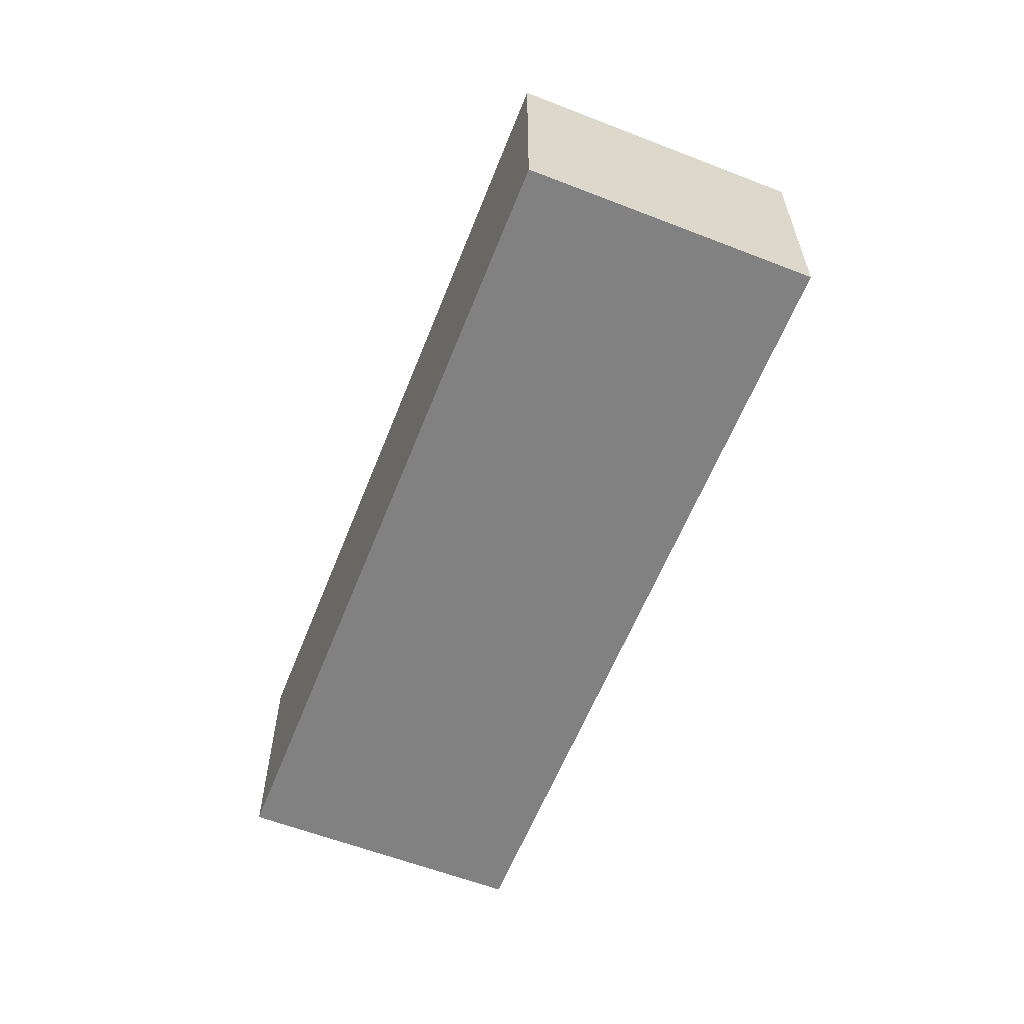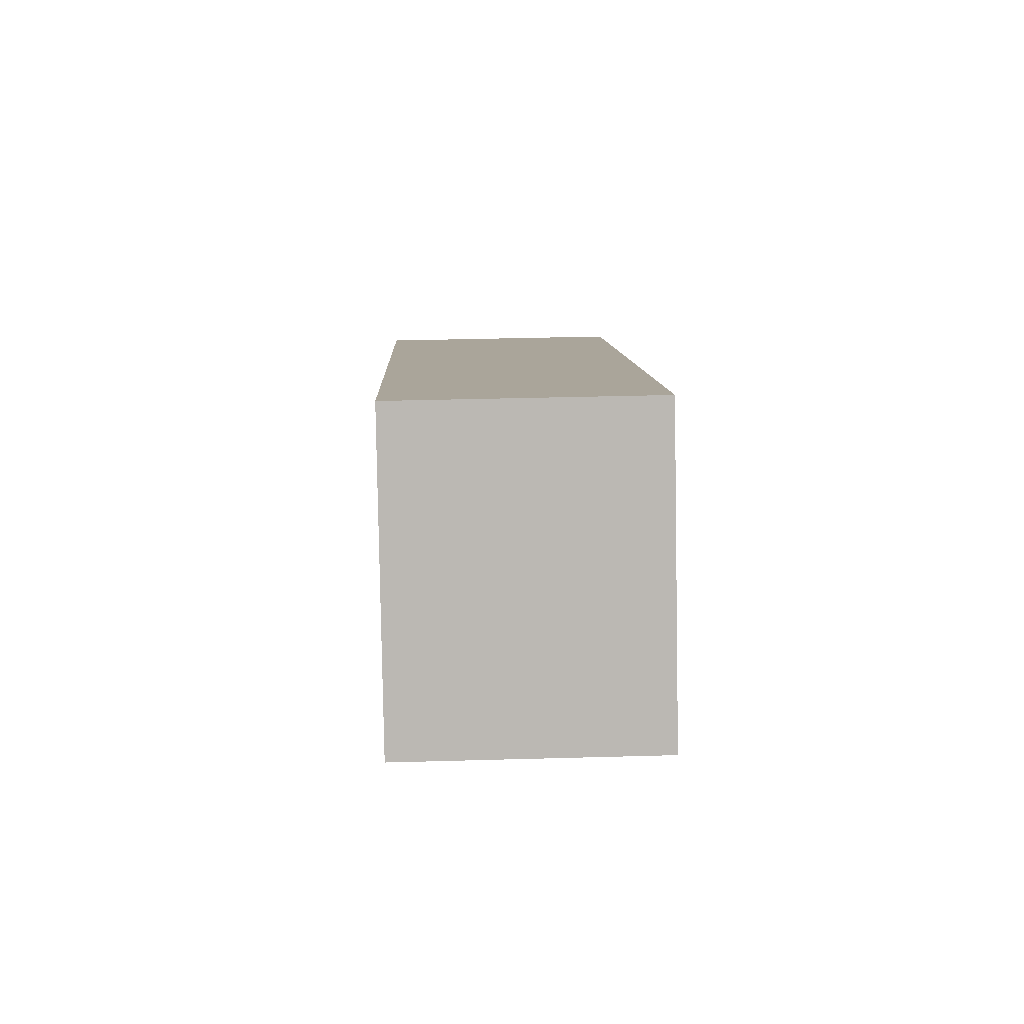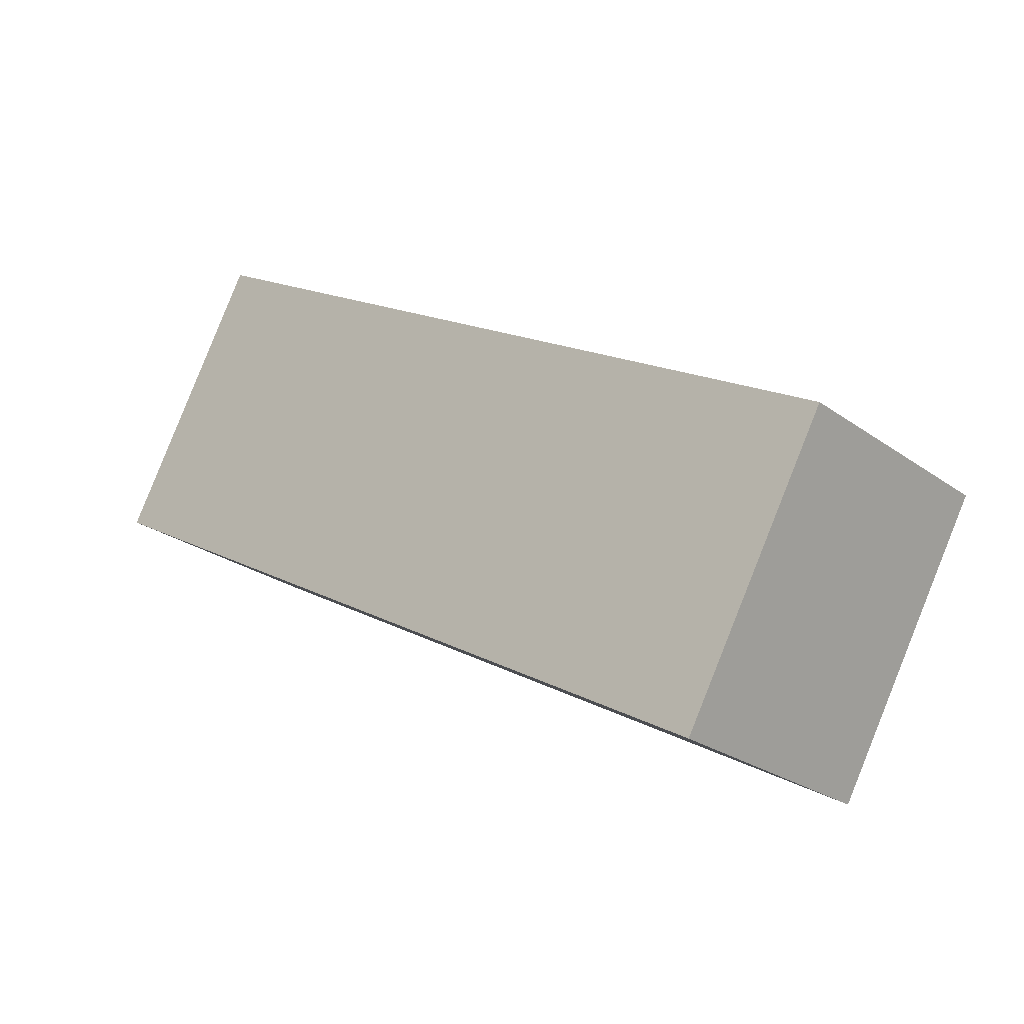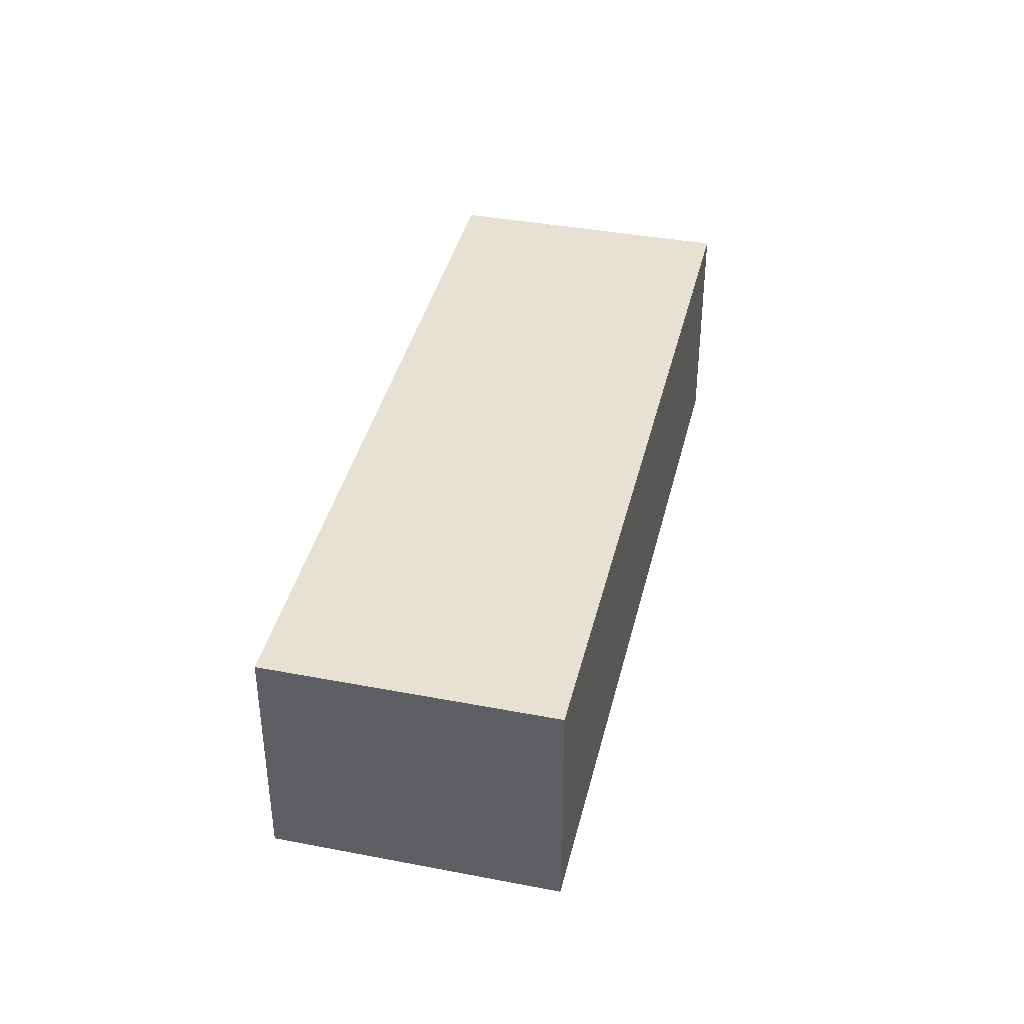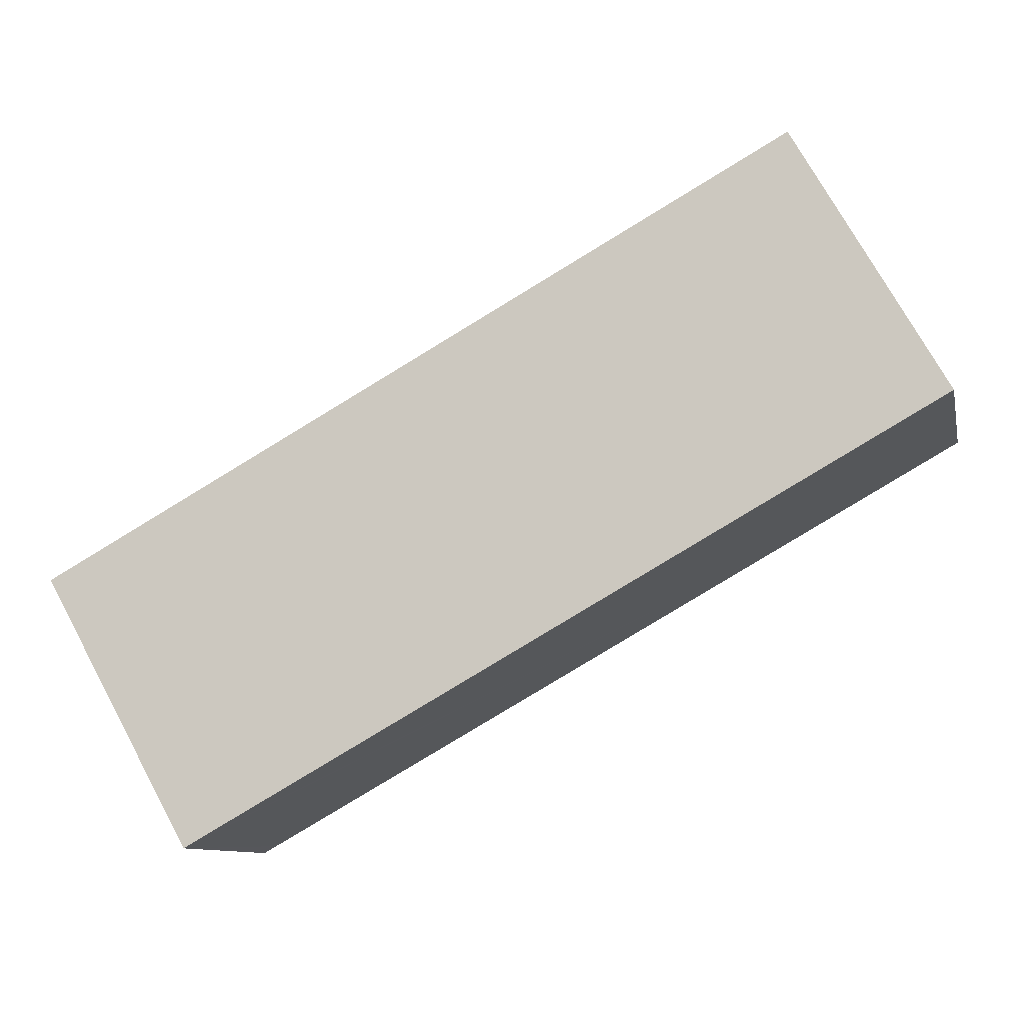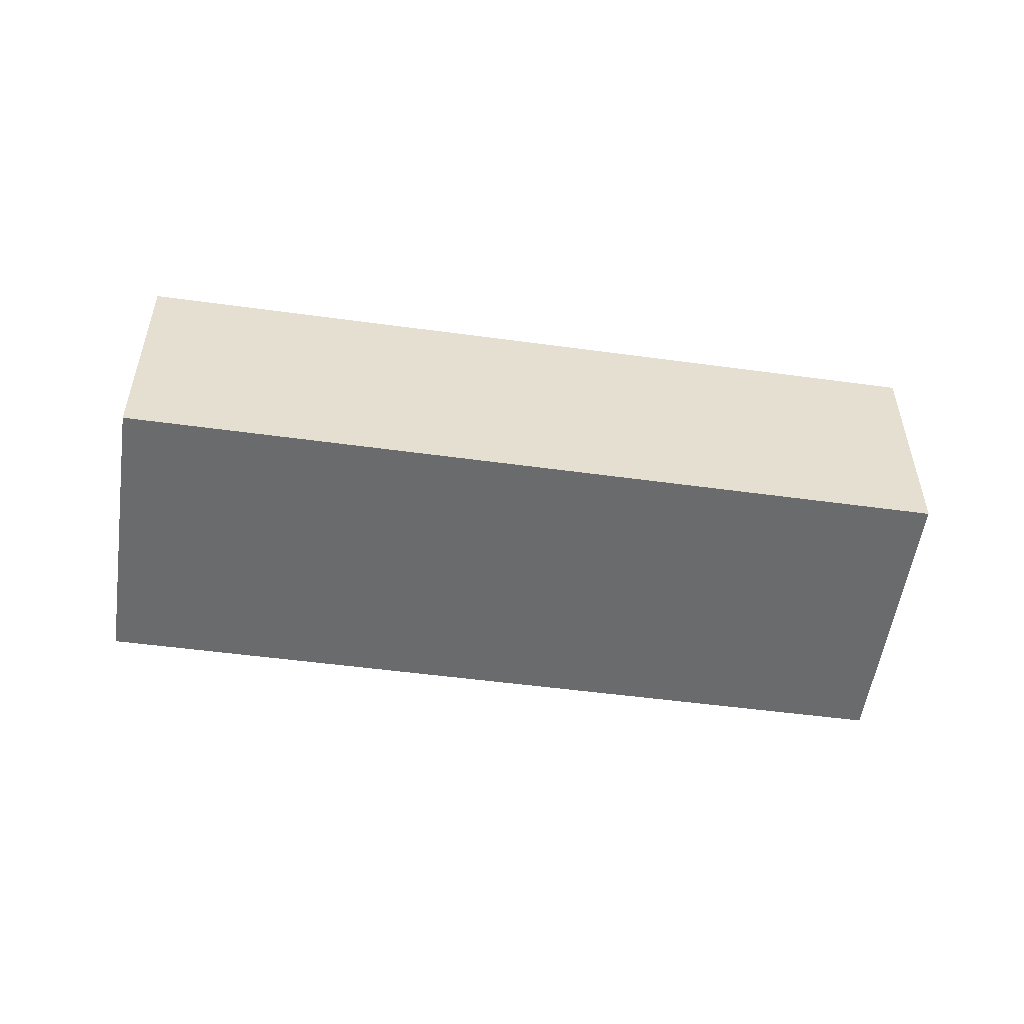
<metadata>
{"format":"obj","ext":"obj","renderer":"f3d","projection":"perspective","resolution":1024,"background":"white","views":[{"elev":-60.5,"azim":-140.8,"up":"+Y"},{"elev":36.9,"azim":87.9,"up":"+Z"},{"elev":-24.7,"azim":-139.5,"up":"+Z"},{"elev":39.5,"azim":74.0,"up":"+Y"},{"elev":-10.0,"azim":12.2,"up":"+Z"},{"elev":-53.2,"azim":-37.4,"up":"+Y"}]}
</metadata>
<code>
v  47.3 12.97 8.023
v  0 12.97 7.942e-16
v  39.45 12.97 21.93
v  37.95 12.97 2.776
v  8.536 12.97 -13.71
v  7.693 12.97 -13.83
v  7.844 12.97 -14.1
v  7.844 8.636e-16 -14.1
v  8.536 8.396e-16 -13.71
v  37.95 -1.7e-16 2.776
v  47.3 -4.913e-16 8.023
v  0 0 0
v  7.693 8.469e-16 -13.83
v  39.45 -1.343e-15 21.93
g defaultobject
f 1 2 3
f 2 1 4
f 2 4 5
f 2 5 6
f 6 5 7
f 5 8 7
f 8 5 4
f 8 4 9
f 9 4 10
f 10 4 1
f 10 1 11
f 8 6 7
f 6 8 2
f 2 8 12
f 12 8 13
f 12 3 2
f 3 12 14
f 14 1 3
f 1 14 11
f 9 13 8
f 13 9 12
f 12 9 14
f 14 9 10
f 14 10 11

</code>
